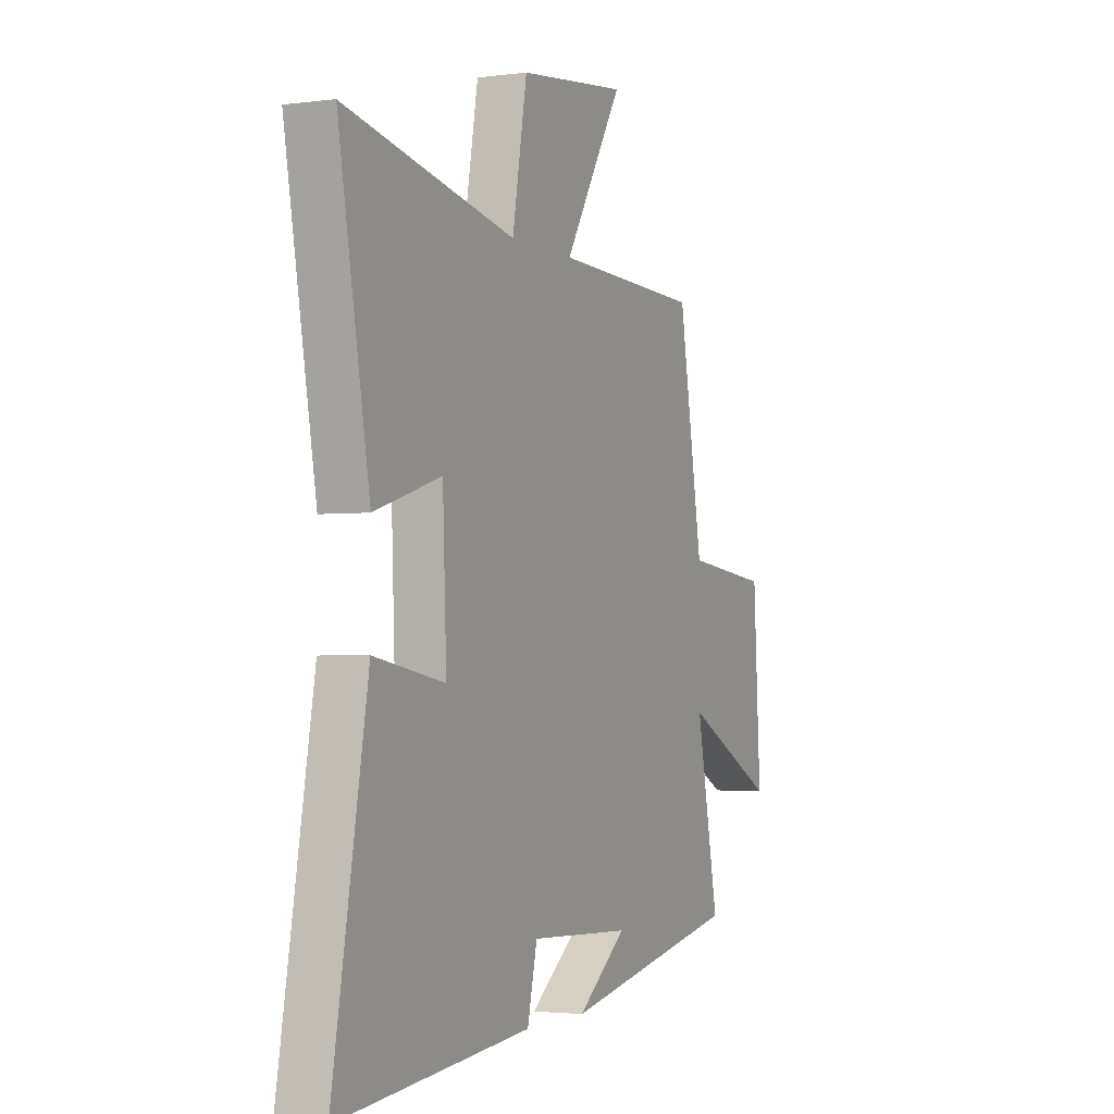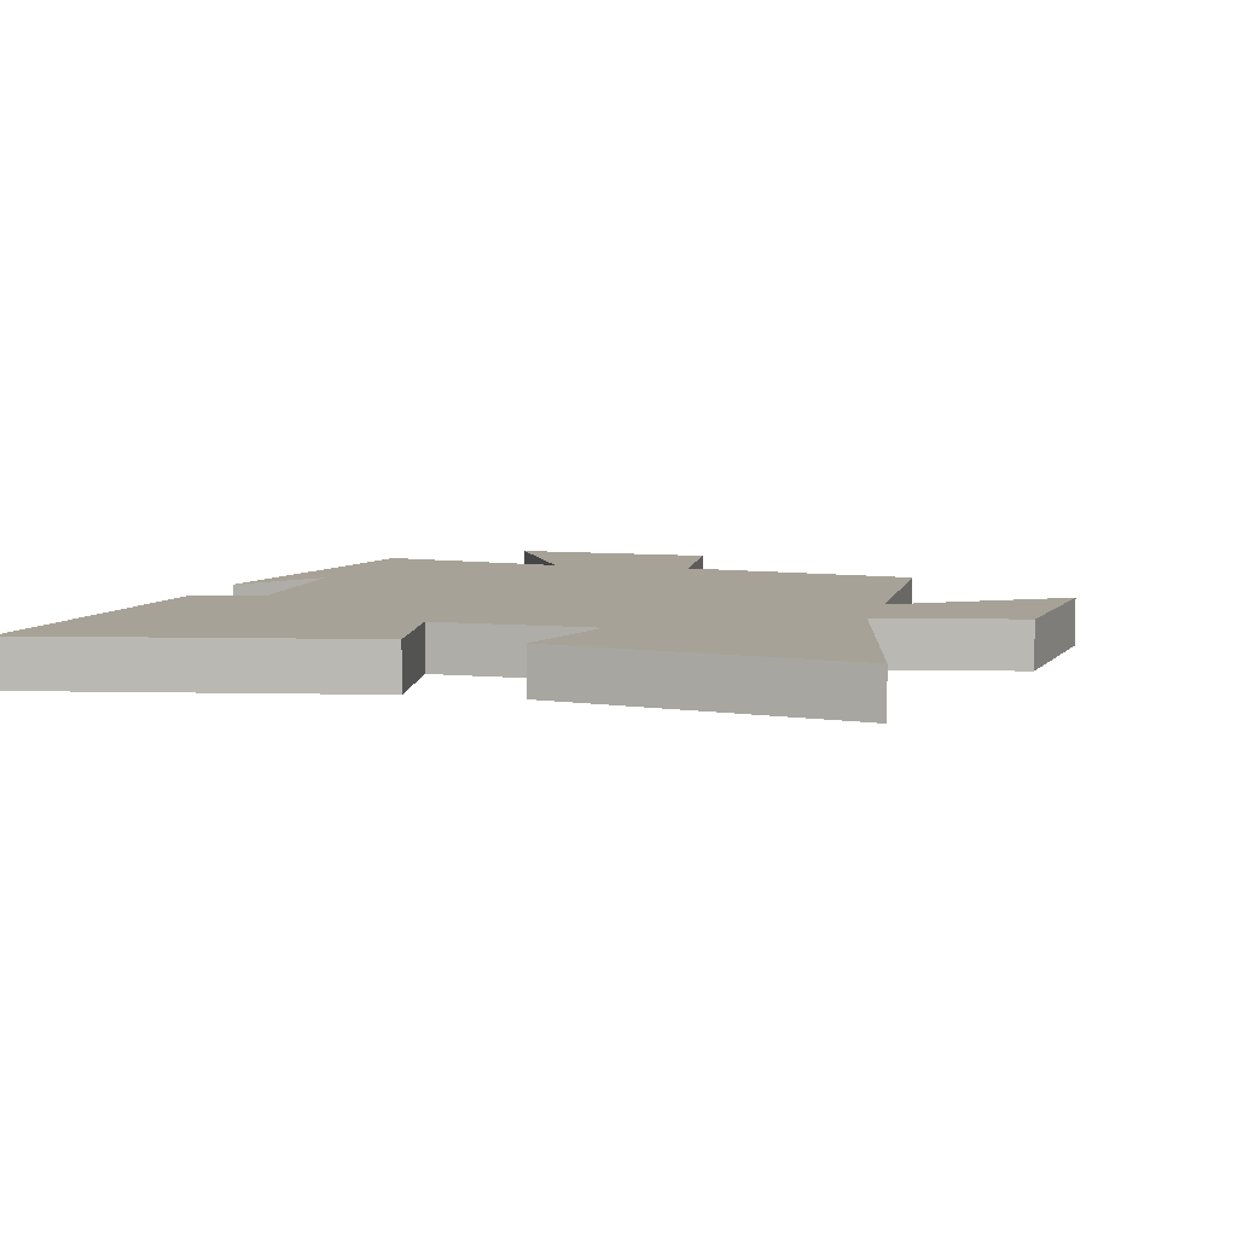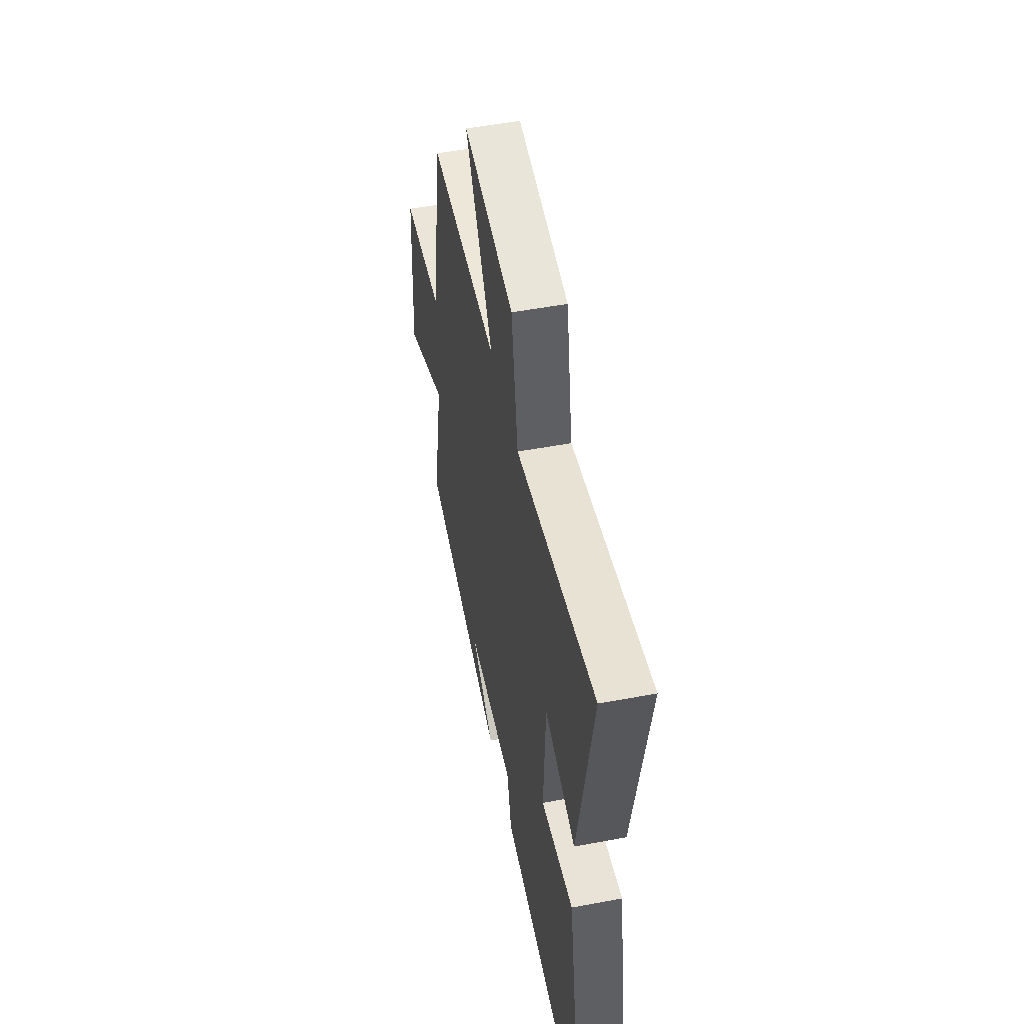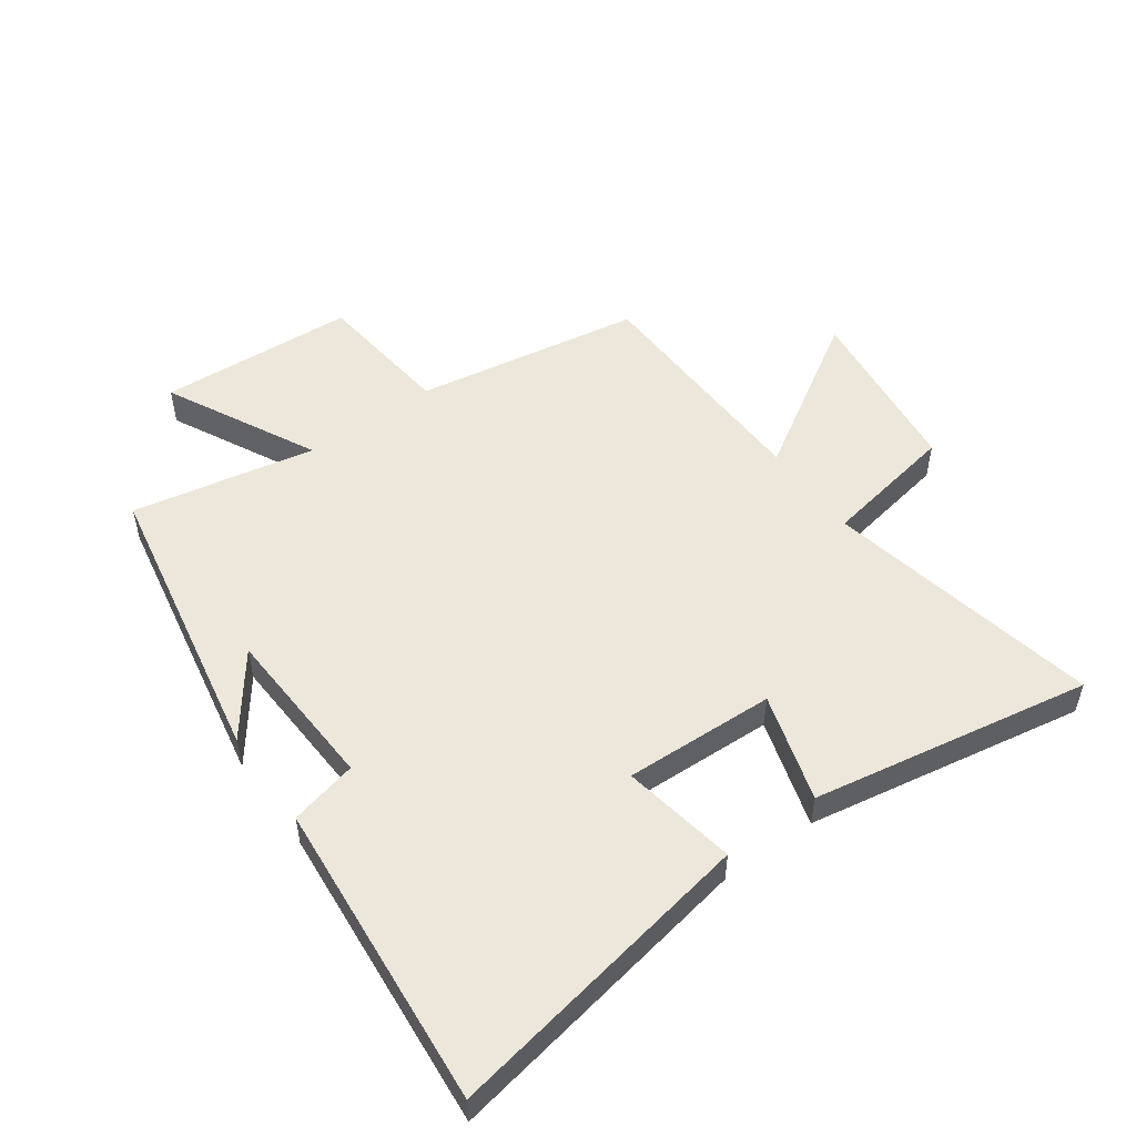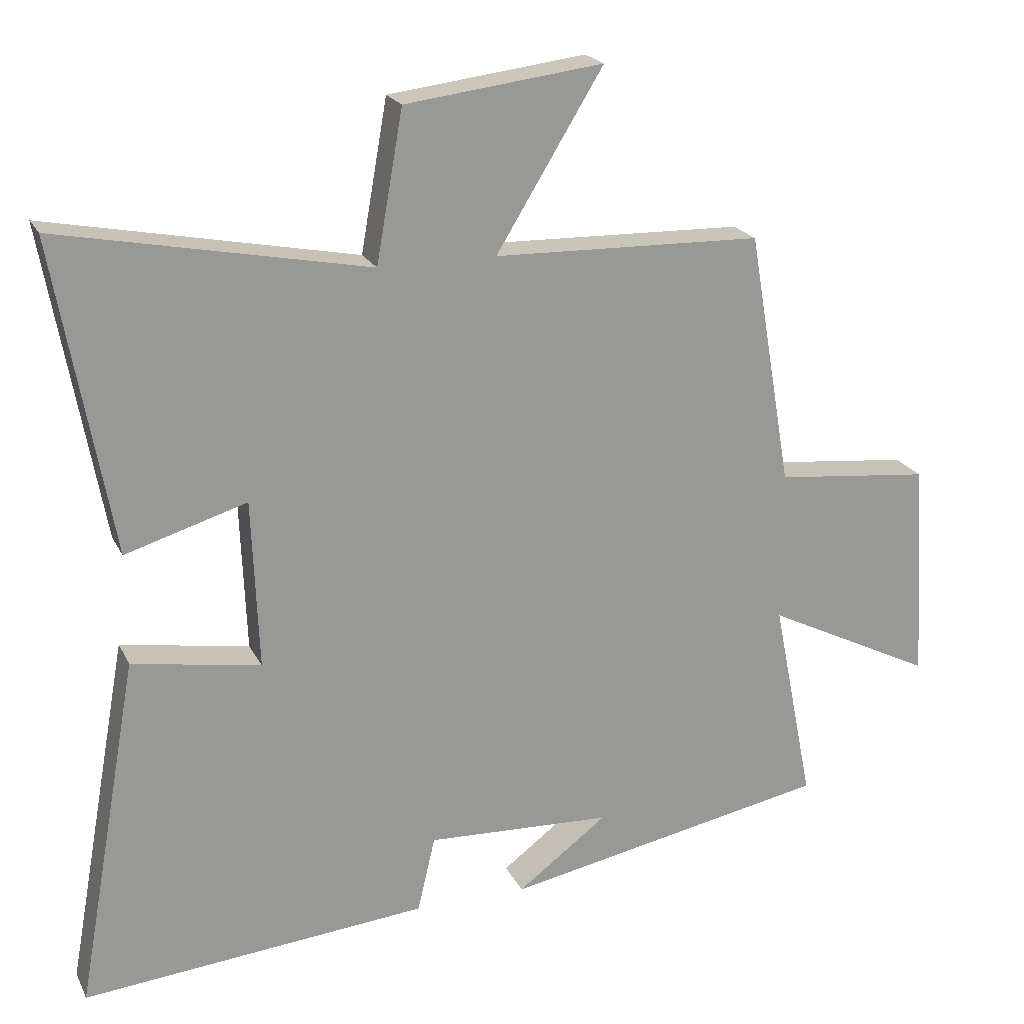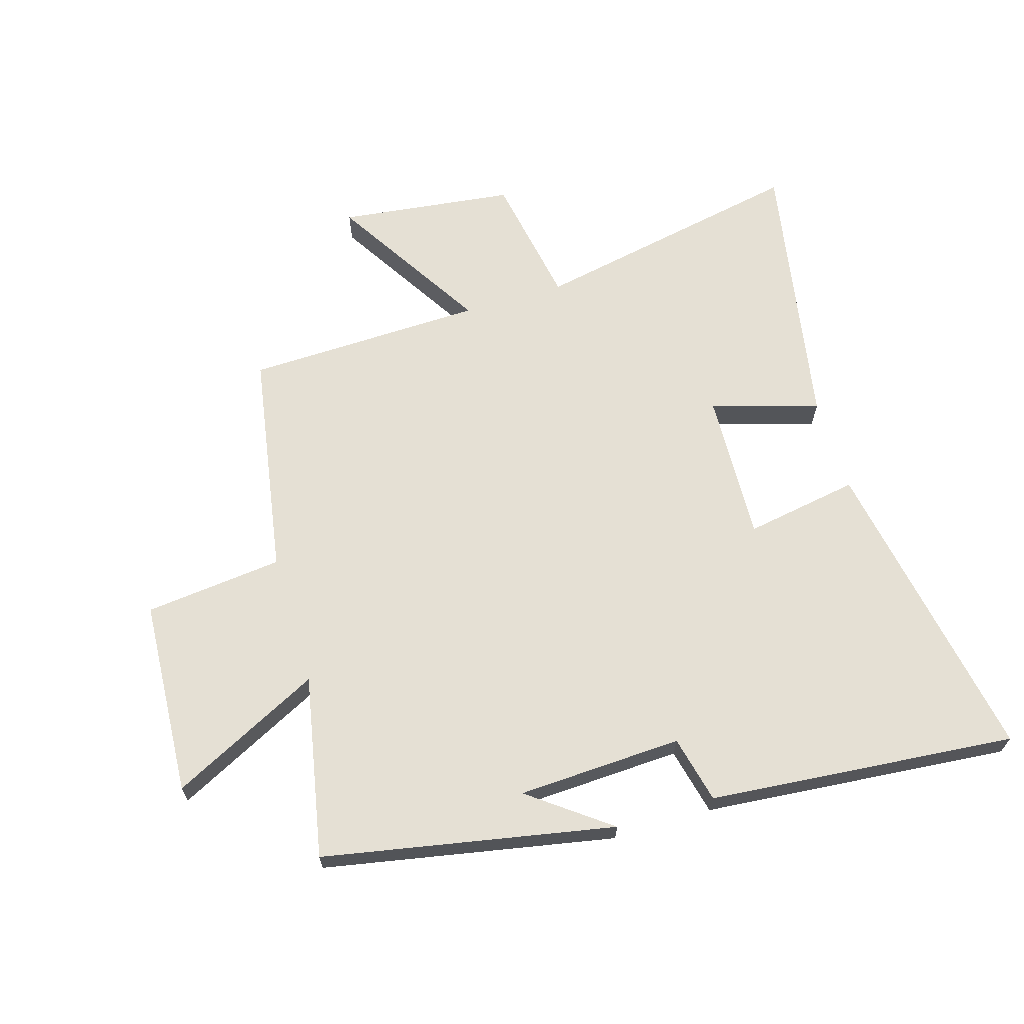
<metadata>
{"format":"obj","ext":"obj","renderer":"f3d","projection":"perspective","resolution":1024,"background":"white","views":[{"elev":-2.6,"azim":-65.1,"up":"+Z"},{"elev":6.6,"azim":-76.1,"up":"+Y"},{"elev":52.0,"azim":-101.5,"up":"+Z"},{"elev":52.0,"azim":-125.9,"up":"+Y"},{"elev":20.9,"azim":-20.3,"up":"+Z"},{"elev":65.8,"azim":163.2,"up":"+Y"}]}
</metadata>
<code>
v -0.583 0.07 0.589
v -0.13 0.07 0.5
v -0.091 0.07 0.72
v 0.199 0.07 0.756
v 0.042 0.07 0.5
v 0.436 0.07 0.49
v 0.5 0.07 0.117
v 0.728 0.07 0.093
v 0.748 0.07 -0.231
v 0.5 0.07 -0.107
v 0.56 0.07 -0.408
v 0.081 0.07 -0.5
v 0.213 0.07 -0.401
v -0.059 0.07 -0.389
v -0.085 0.07 -0.5
v -0.592 0.07 -0.546
v -0.5 0.07 -0.031
v -0.312 0.07 -0.063
v -0.322 0.07 0.185
v -0.5 0.07 0.131
v -0.583 0 0.589
v -0.13 0 0.5
v -0.091 0 0.72
v 0.199 0 0.756
v 0.042 0 0.5
v 0.436 0 0.49
v 0.5 0 0.117
v 0.728 0 0.093
v 0.748 0 -0.231
v 0.5 0 -0.107
v 0.56 0 -0.408
v 0.081 0 -0.5
v 0.213 0 -0.401
v -0.059 0 -0.389
v -0.085 0 -0.5
v -0.592 0 -0.546
v -0.5 0 -0.031
v -0.312 0 -0.063
v -0.322 0 0.185
v -0.5 0 0.131
f 19 20 1 2
f 18 19 2
f 16 17 18
f 15 16 18
f 14 15 18
f 13 14 18 2
f 11 12 13
f 10 11 13 2
f 7 8 9 10
f 7 10 2
f 6 7 2
f 5 6 2
f 2 3 4 5
f 22 21 40 39
f 22 39 38
f 38 37 36
f 38 36 35
f 38 35 34
f 22 38 34 33
f 33 32 31
f 22 33 31 30
f 30 29 28 27
f 22 30 27
f 22 27 26
f 22 26 25
f 25 24 23 22
f 1 21 22 2
f 2 22 23 3
f 3 23 24 4
f 4 24 25 5
f 5 25 26 6
f 6 26 27 7
f 7 27 28 8
f 8 28 29 9
f 9 29 30 10
f 10 30 31 11
f 11 31 32 12
f 12 32 33 13
f 13 33 34 14
f 14 34 35 15
f 15 35 36 16
f 16 36 37 17
f 17 37 38 18
f 18 38 39 19
f 19 39 40 20
f 20 40 21 1

</code>
